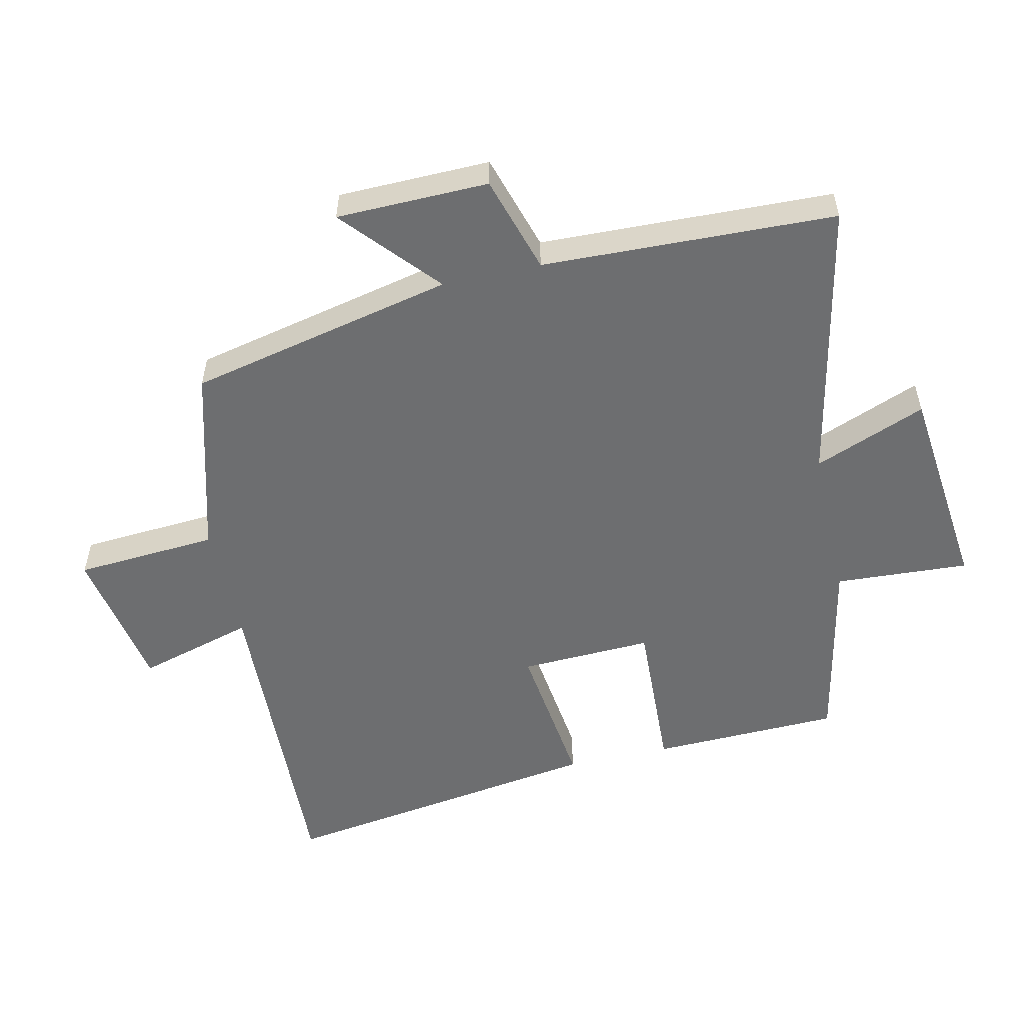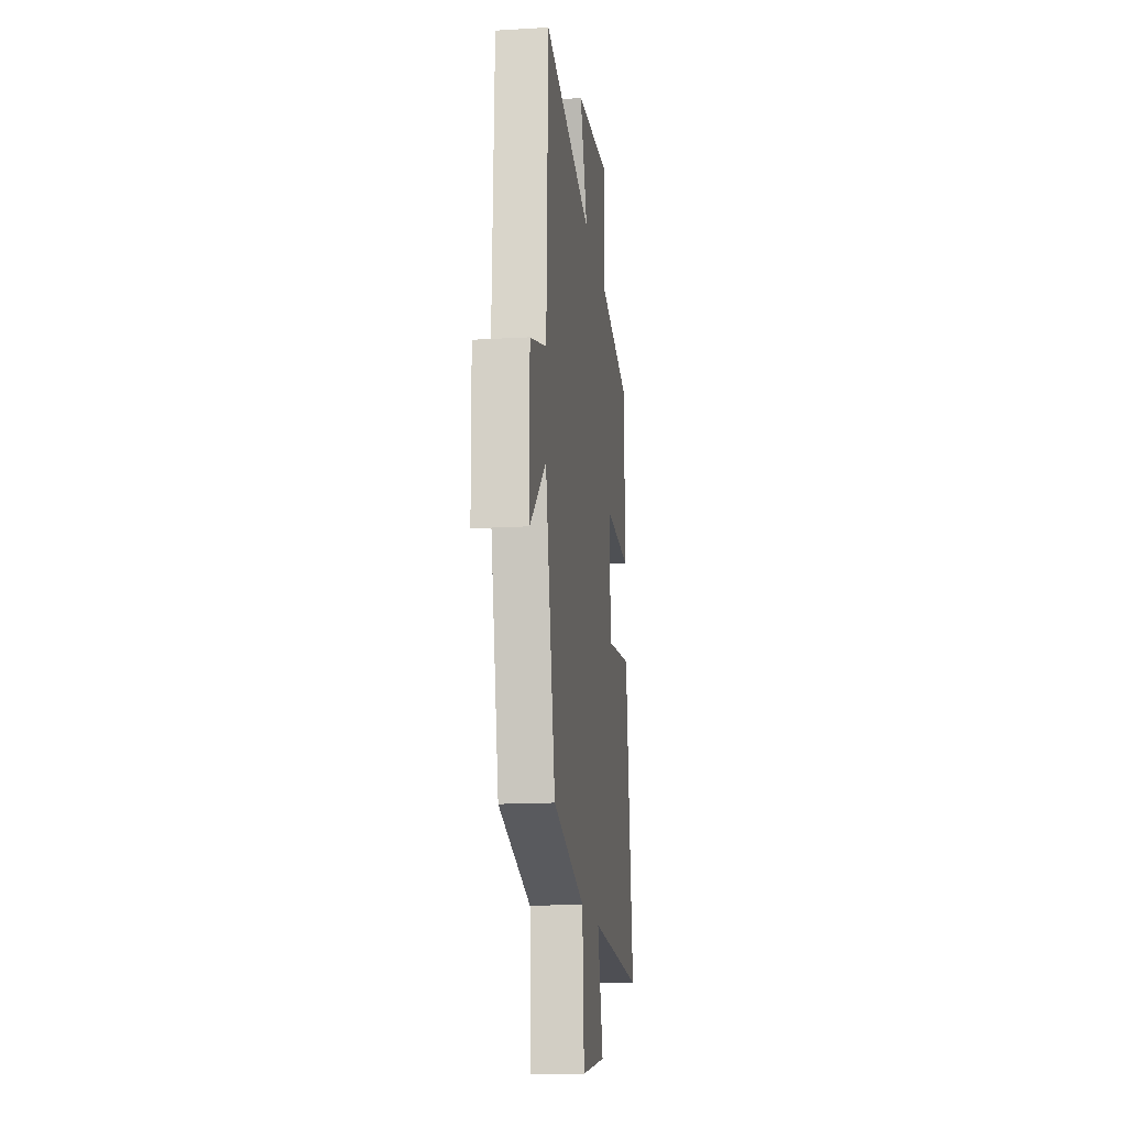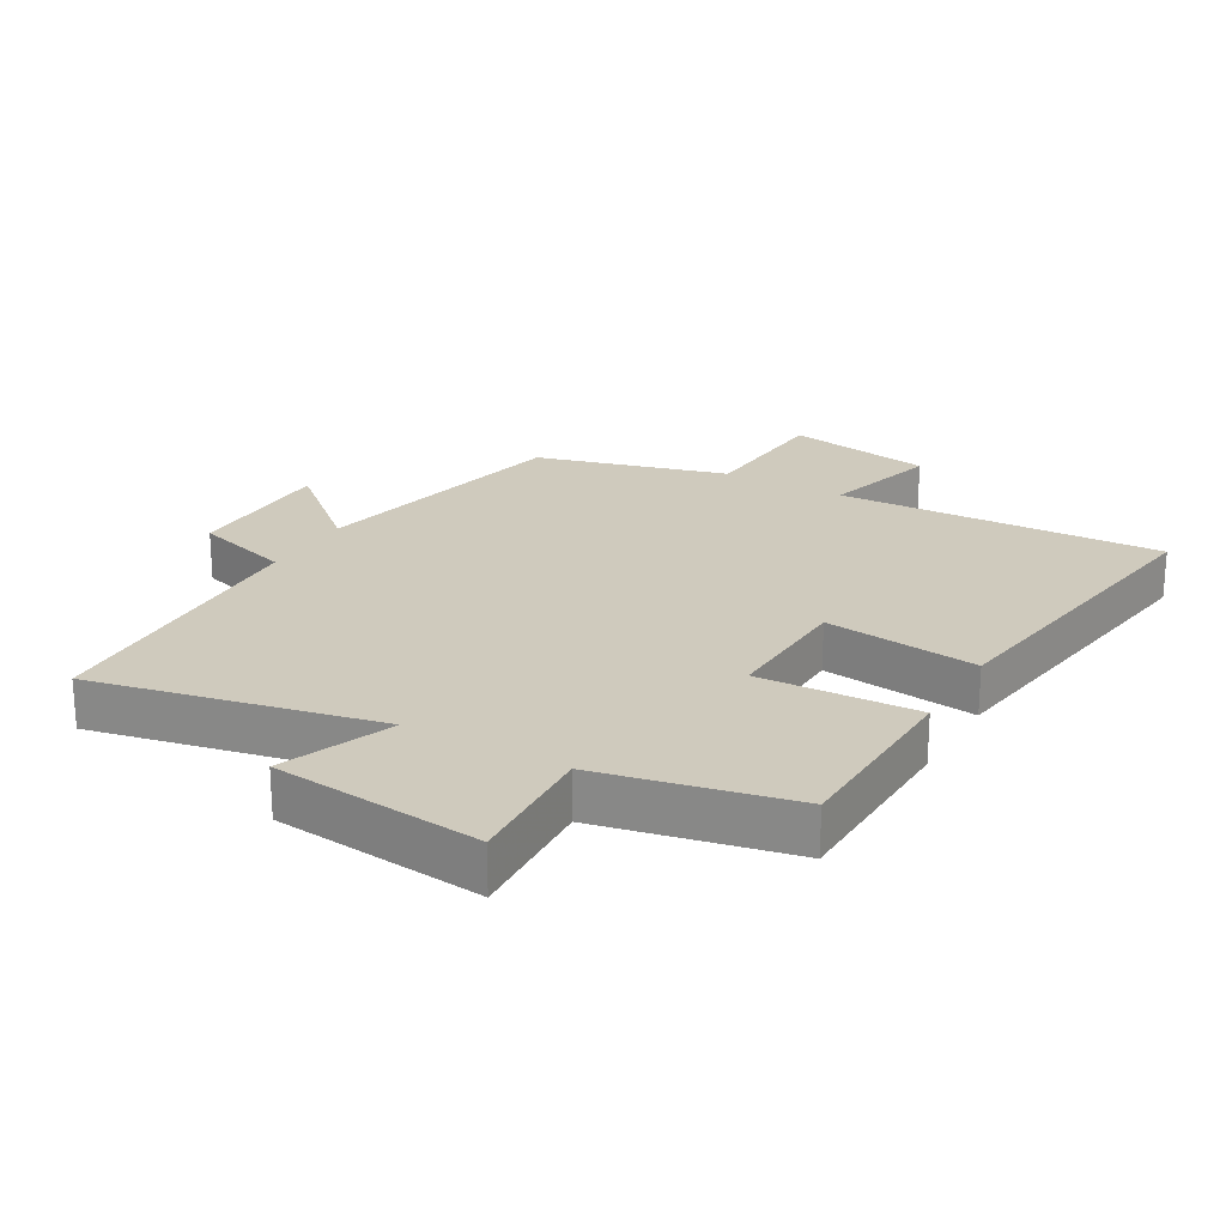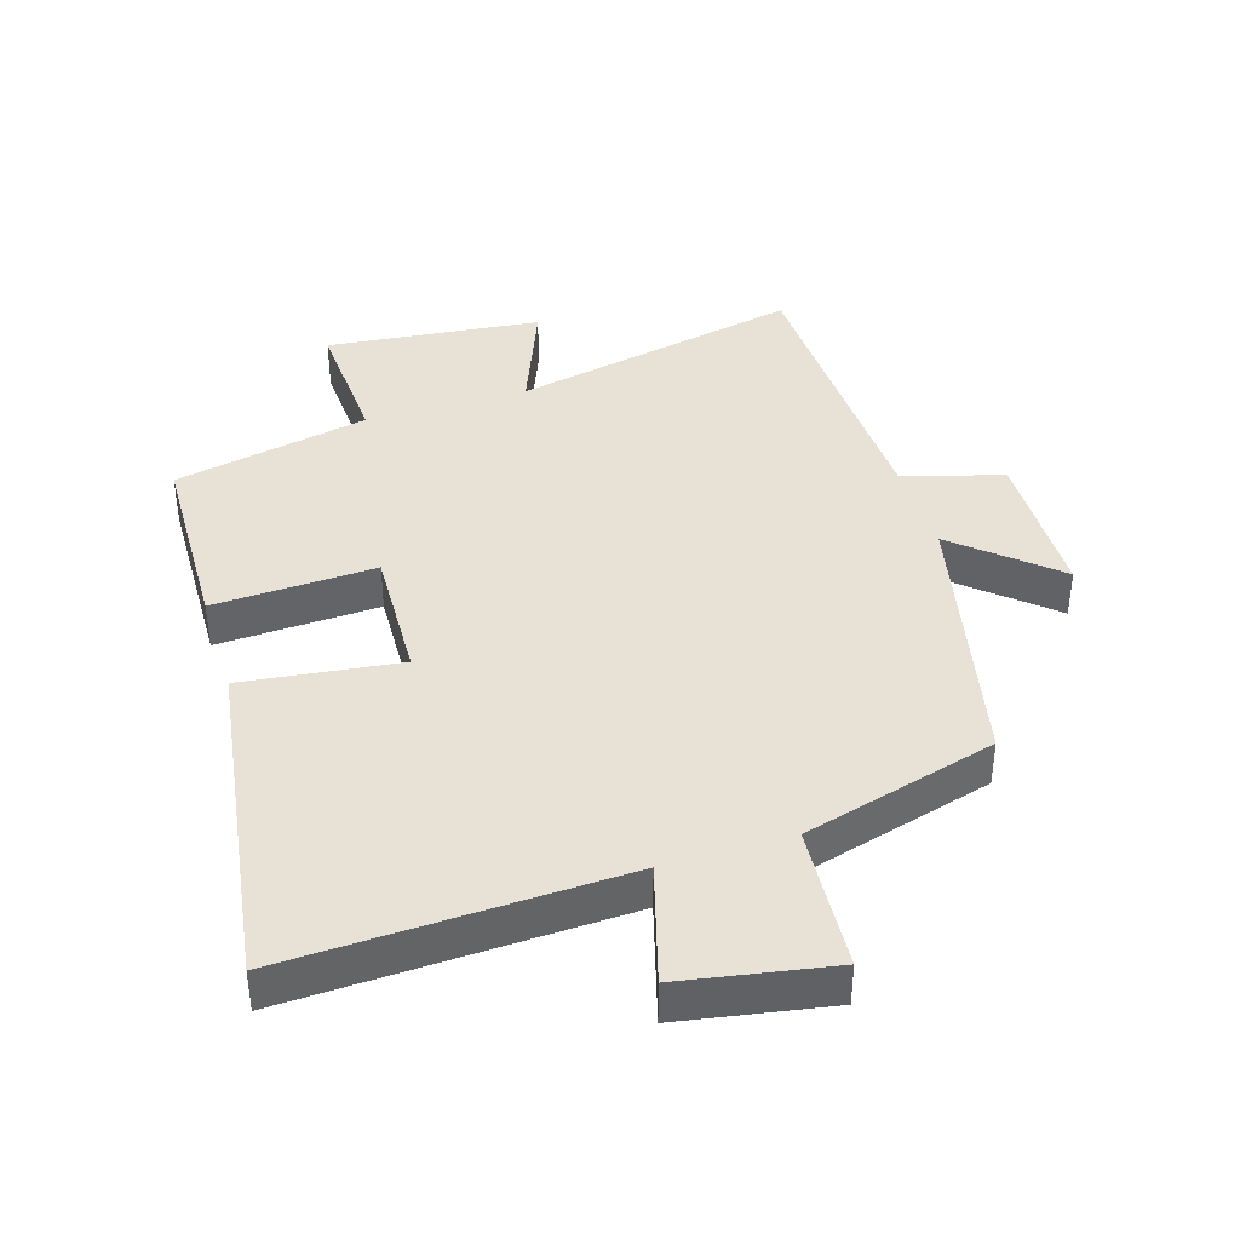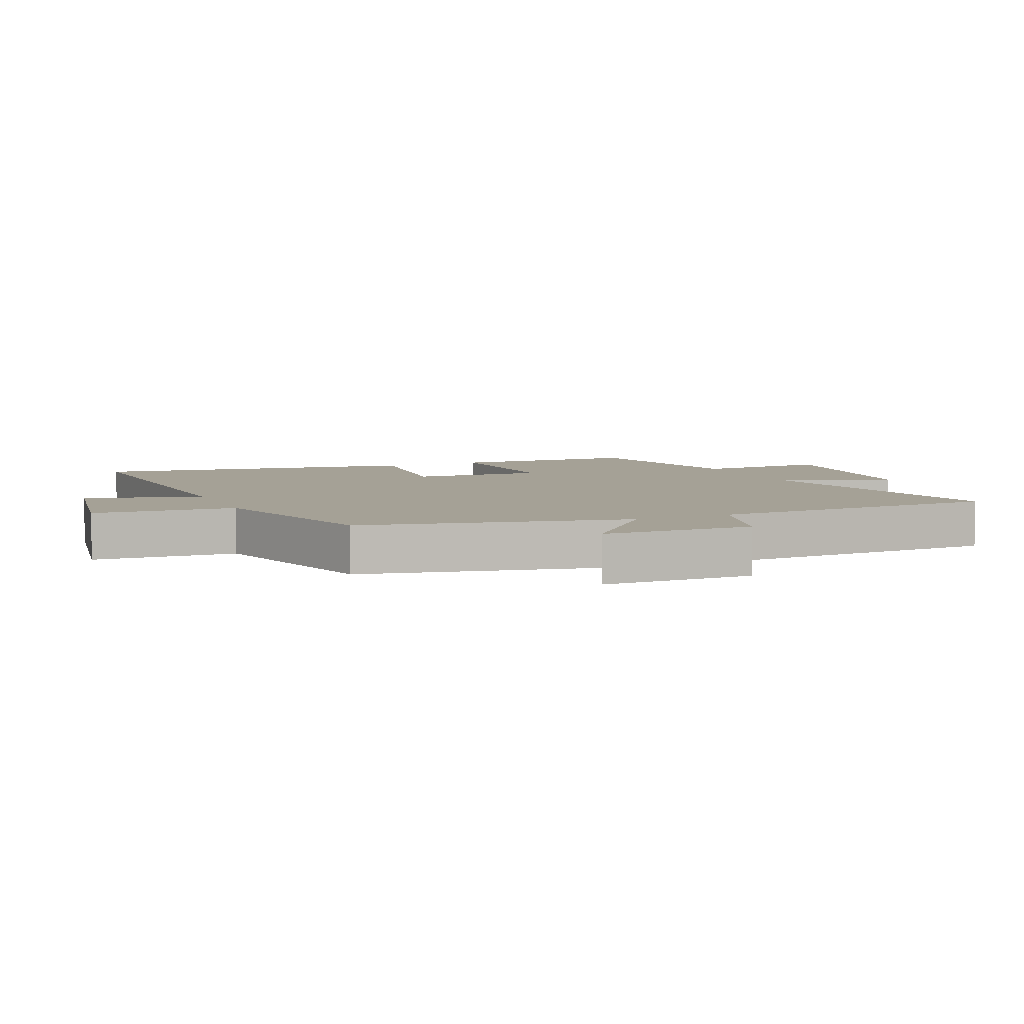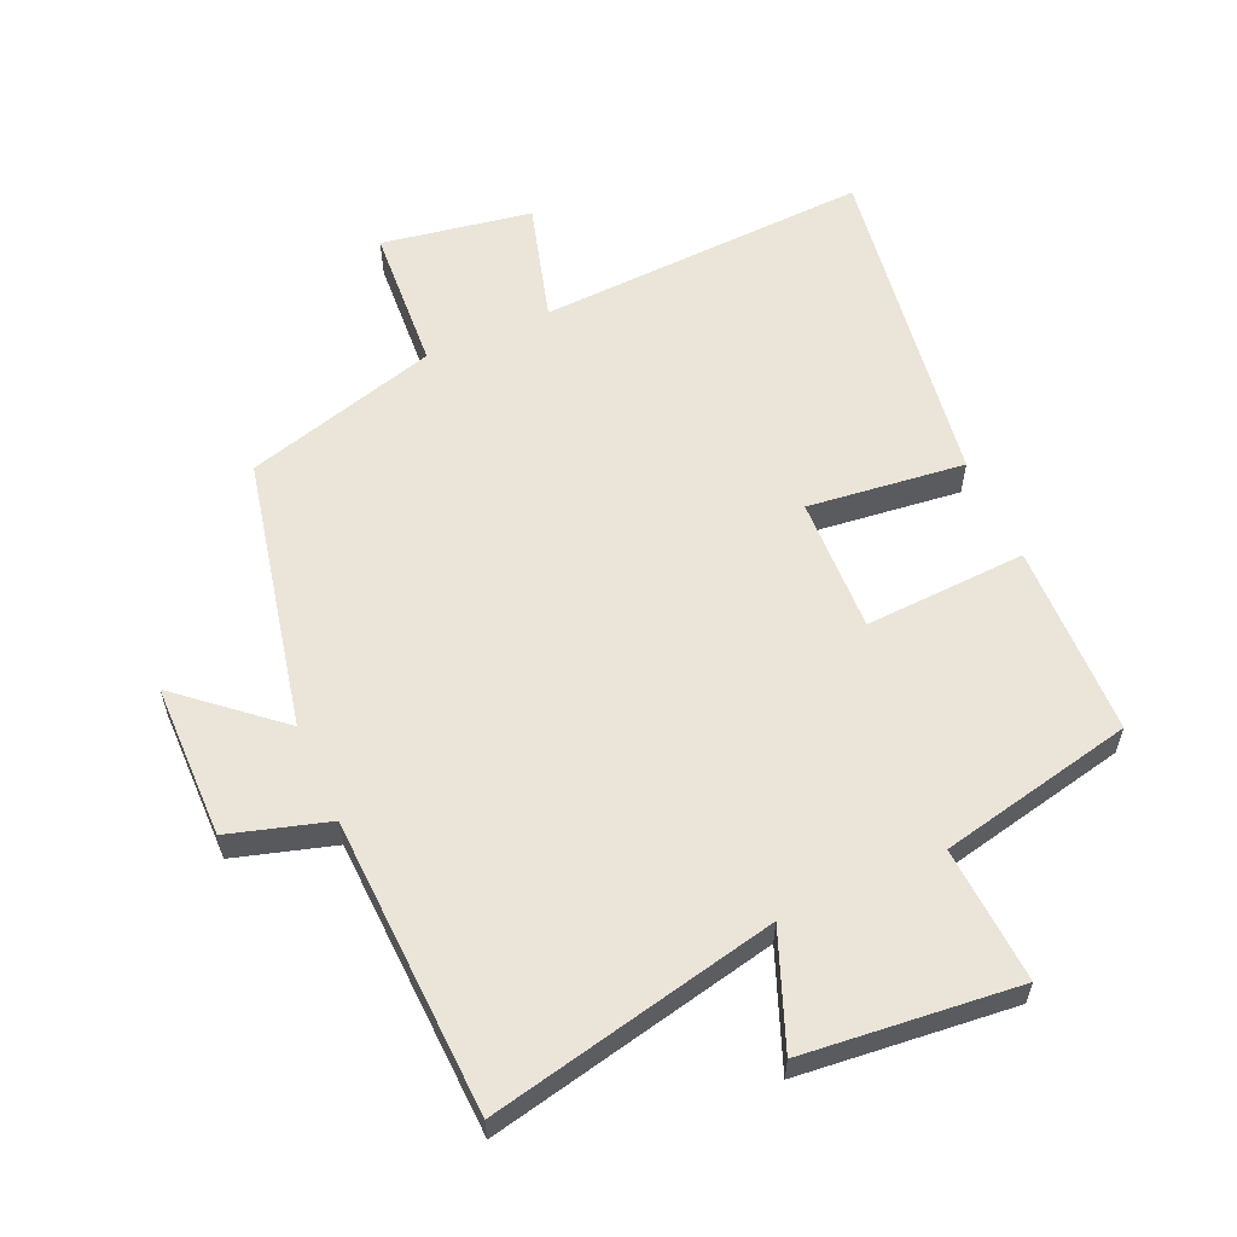
<metadata>
{"format":"obj","ext":"obj","renderer":"f3d","projection":"perspective","resolution":1024,"background":"white","views":[{"elev":-54.2,"azim":-77.3,"up":"+Y"},{"elev":-16.1,"azim":-83.0,"up":"+Z"},{"elev":22.8,"azim":29.8,"up":"+Y"},{"elev":40.2,"azim":162.8,"up":"+Y"},{"elev":6.1,"azim":-113.5,"up":"+Y"},{"elev":59.1,"azim":-24.2,"up":"+Y"}]}
</metadata>
<code>
v -0.484 0.07 0.592
v -0.047 0.07 0.5
v -0.115 0.07 0.672
v 0.209 0.07 0.706
v 0.197 0.07 0.5
v 0.492 0.07 0.438
v 0.5 0.07 0.147
v 0.255 0.07 0.158
v 0.263 0.07 -0.046
v 0.5 0.07 -0.017
v 0.575 0.07 -0.52
v 0.073 0.07 -0.5
v 0.124 0.07 -0.679
v -0.102 0.07 -0.719
v -0.117 0.07 -0.5
v -0.41 0.07 -0.419
v -0.5 0.07 -0.01
v -0.646 0.07 -0.137
v -0.65 0.07 0.097
v -0.5 0.07 0.142
v -0.484 0 0.592
v -0.047 0 0.5
v -0.115 0 0.672
v 0.209 0 0.706
v 0.197 0 0.5
v 0.492 0 0.438
v 0.5 0 0.147
v 0.255 0 0.158
v 0.263 0 -0.046
v 0.5 0 -0.017
v 0.575 0 -0.52
v 0.073 0 -0.5
v 0.124 0 -0.679
v -0.102 0 -0.719
v -0.117 0 -0.5
v -0.41 0 -0.419
v -0.5 0 -0.01
v -0.646 0 -0.137
v -0.65 0 0.097
v -0.5 0 0.142
f 17 18 19 20
f 20 1 2
f 17 20 2
f 16 17 2
f 15 16 2
f 12 13 14 15
f 12 15 2
f 9 10 11 12
f 8 9 12 2
f 7 8 2
f 6 7 2
f 5 6 2
f 2 3 4 5
f 40 39 38 37
f 22 21 40
f 22 40 37
f 22 37 36
f 22 36 35
f 35 34 33 32
f 22 35 32
f 32 31 30 29
f 22 32 29 28
f 22 28 27
f 22 27 26
f 22 26 25
f 25 24 23 22
f 1 21 22 2
f 2 22 23 3
f 3 23 24 4
f 4 24 25 5
f 5 25 26 6
f 6 26 27 7
f 7 27 28 8
f 8 28 29 9
f 9 29 30 10
f 10 30 31 11
f 11 31 32 12
f 12 32 33 13
f 13 33 34 14
f 14 34 35 15
f 15 35 36 16
f 16 36 37 17
f 17 37 38 18
f 18 38 39 19
f 19 39 40 20
f 20 40 21 1

</code>
